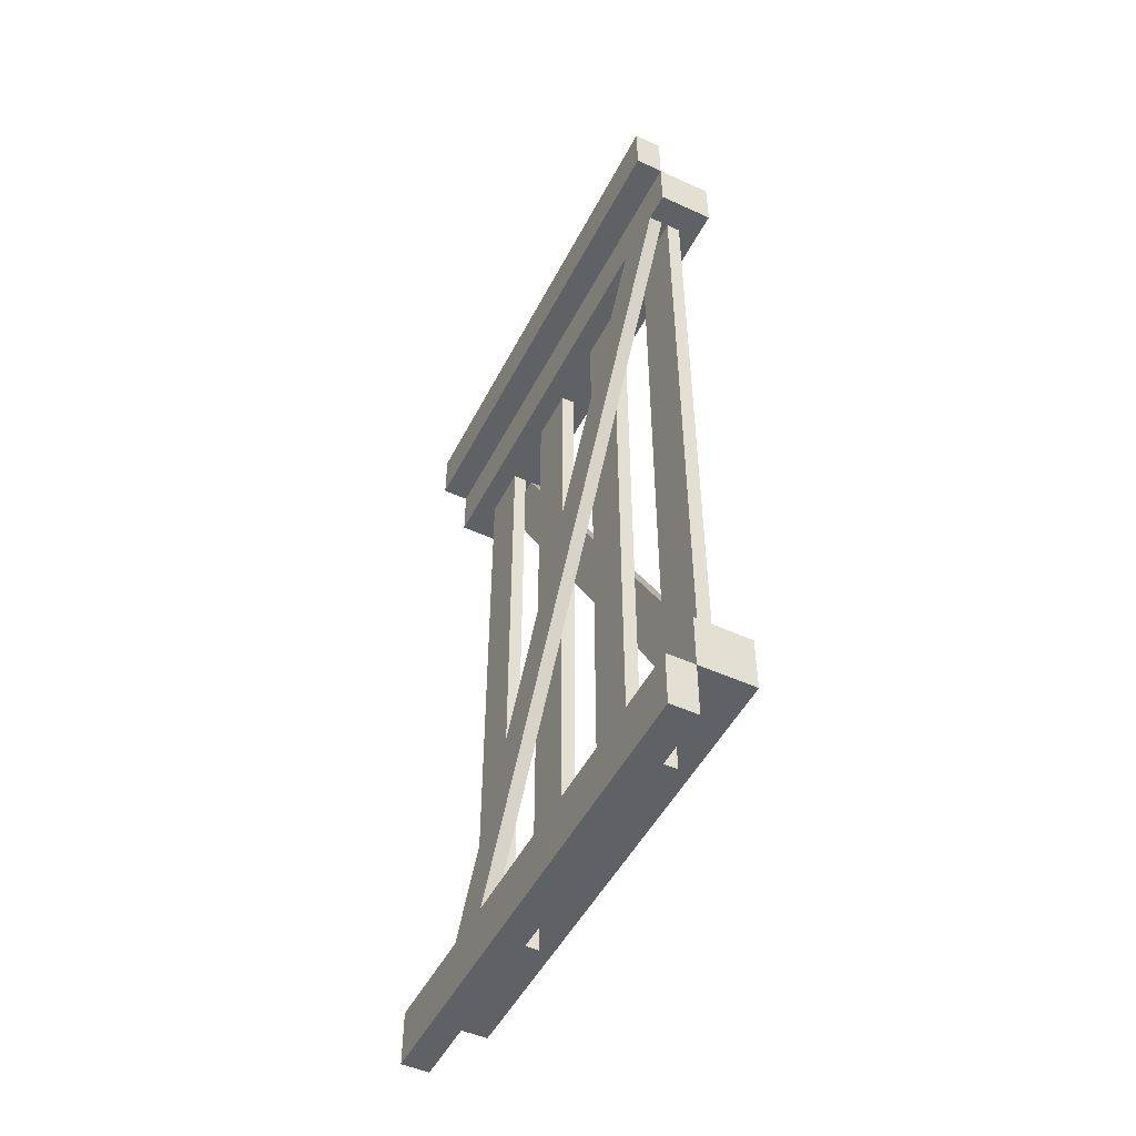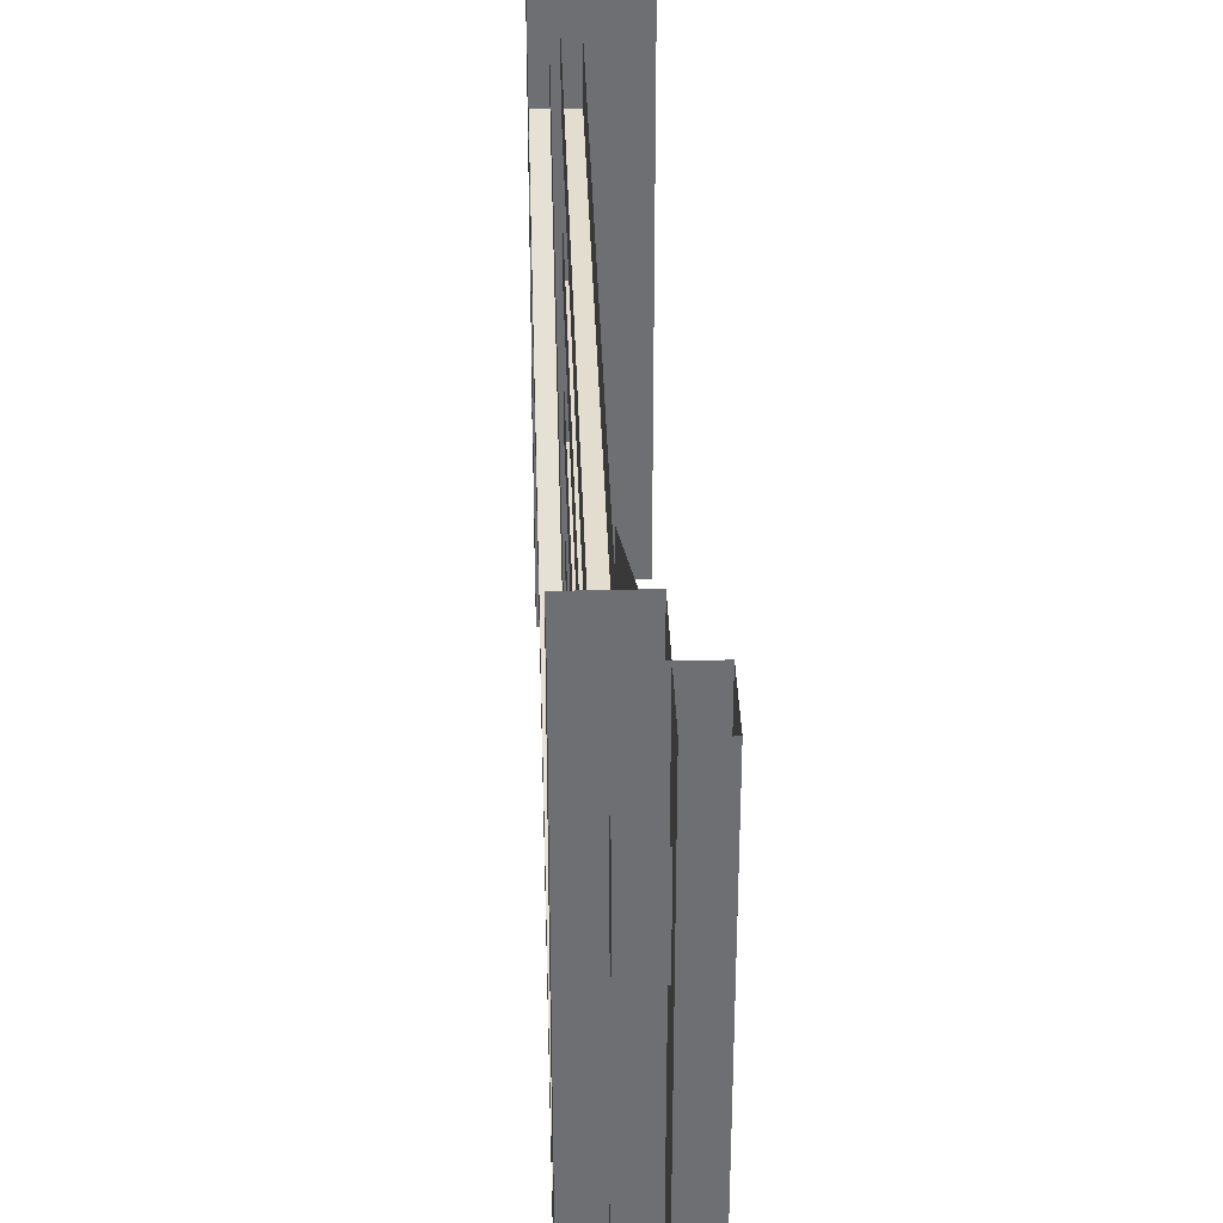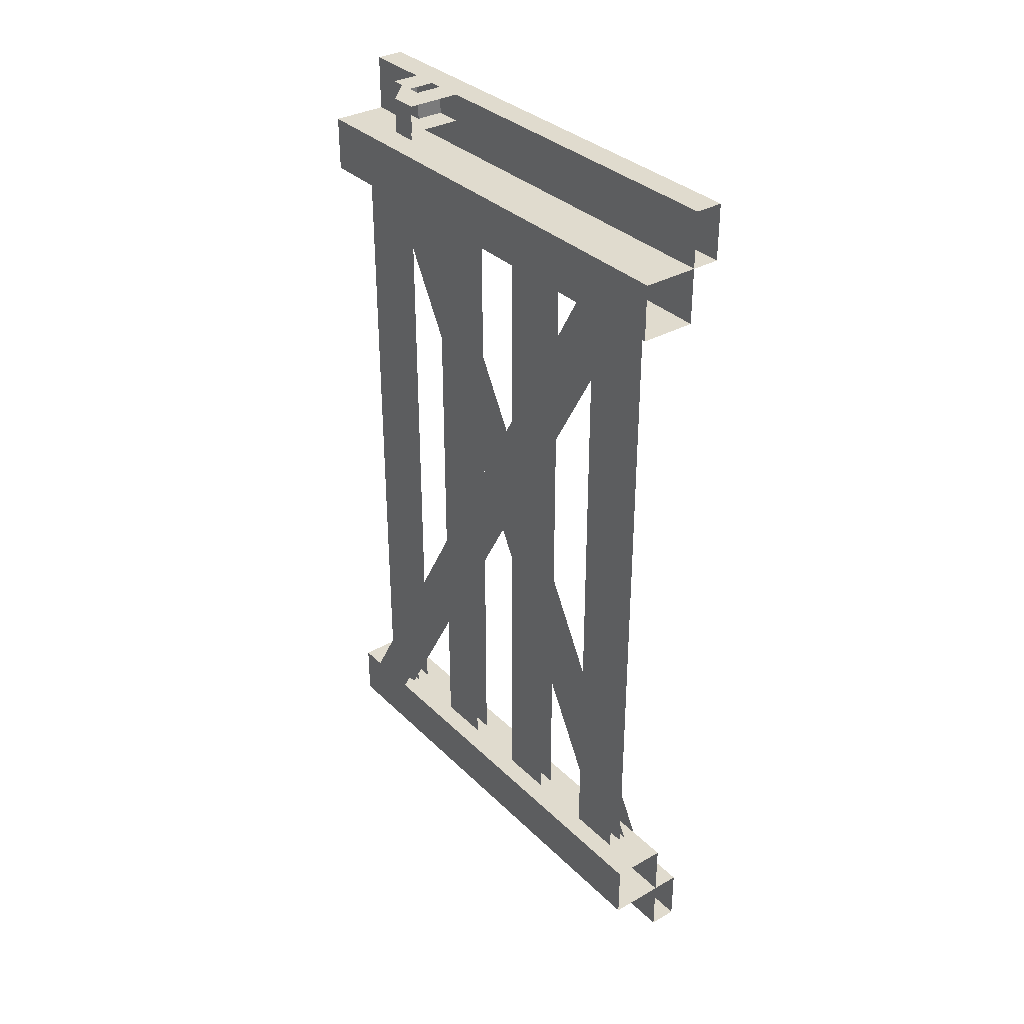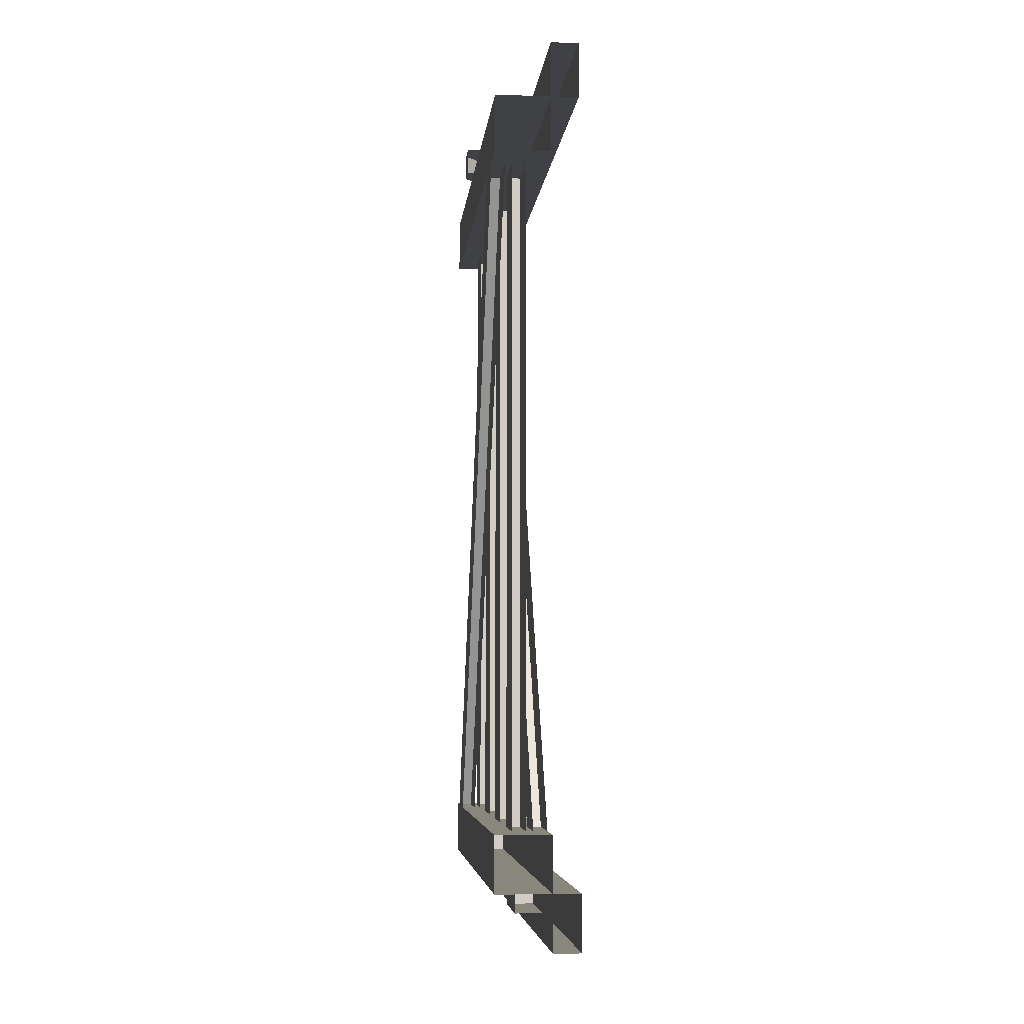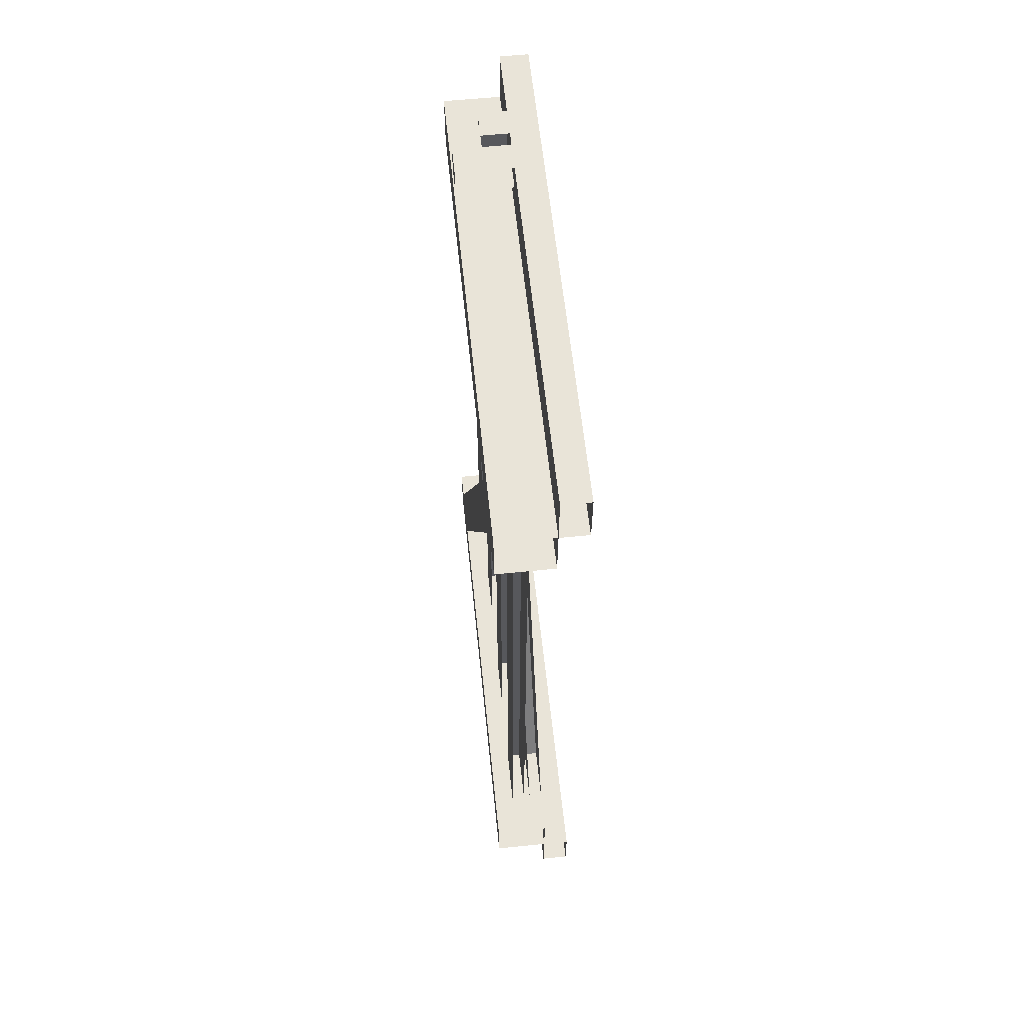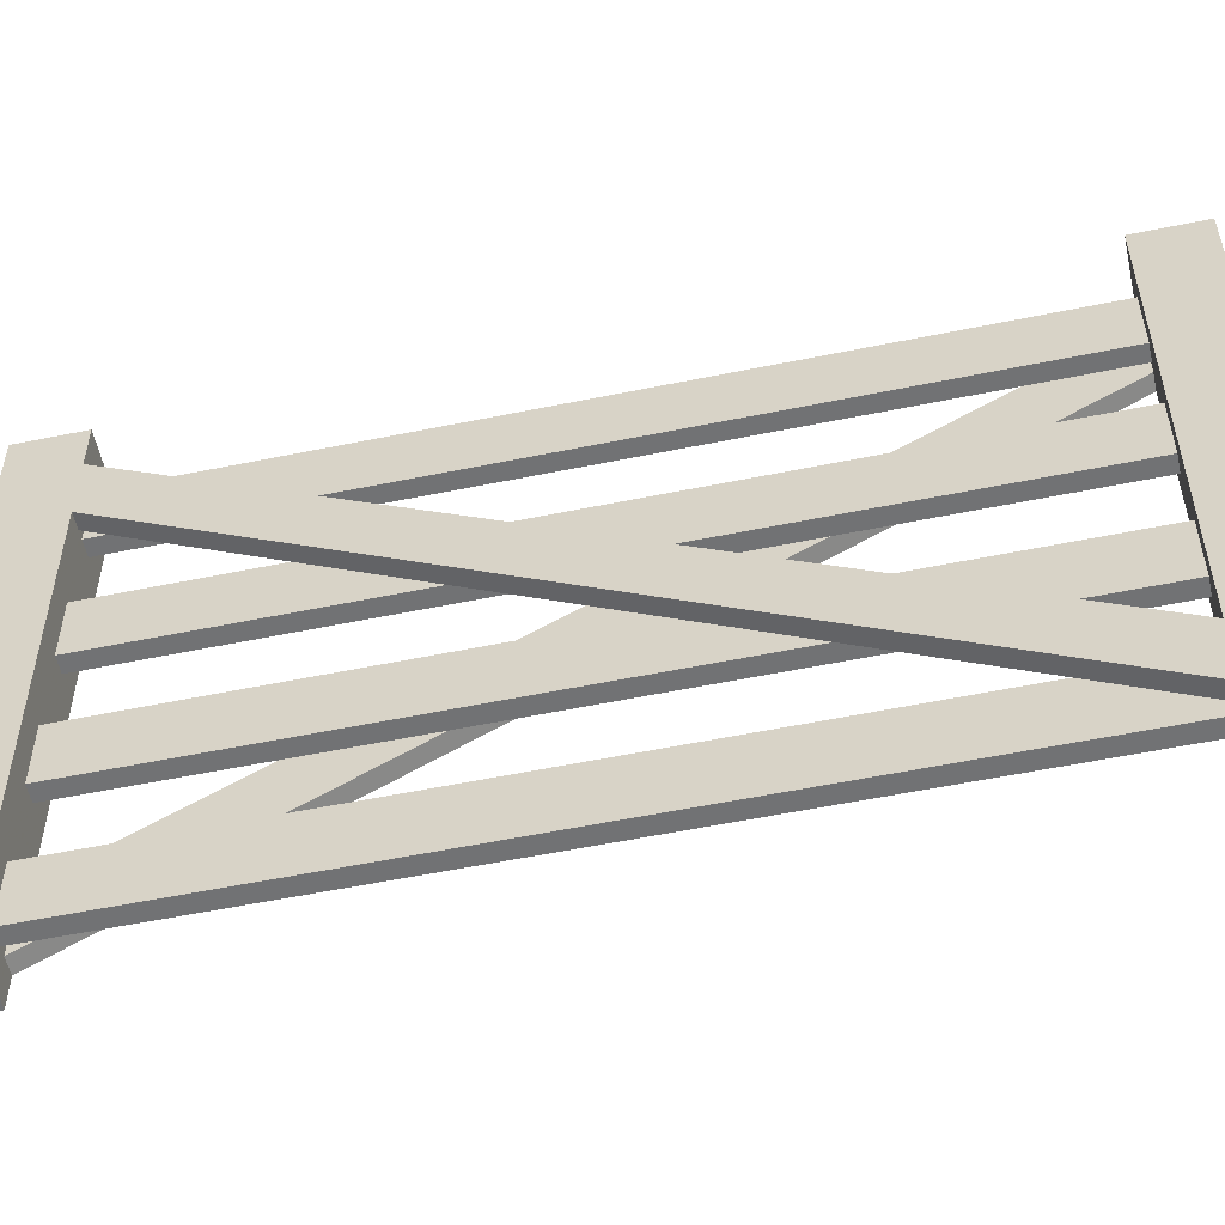
<metadata>
{"format":"obj","ext":"obj","renderer":"f3d","projection":"perspective","resolution":1024,"background":"white","views":[{"elev":-49.9,"azim":-26.6,"up":"+Z"},{"elev":35.5,"azim":178.1,"up":"+Y"},{"elev":33.7,"azim":142.4,"up":"+Z"},{"elev":-5.8,"azim":174.3,"up":"+Z"},{"elev":60.3,"azim":174.1,"up":"+Z"},{"elev":-55.4,"azim":102.2,"up":"+Y"}]}
</metadata>
<code>
v -72 0 112
v -72 0 128
v -72 -144 128
v -72 -144 112
v -64 0 128
v -64 0 112
v -64 -144 112
v -64 -144 128
v -72 0 -128
v -72 0 -112
v -72 -144 -112
v -72 -144 -128
v -64 0 -112
v -64 0 -128
v -64 -144 -128
v -64 -144 -112
v -56 -96 -112
v -56 -96 -120
v -56 -120 -120
v -56 -120 -112
v -64 -96 -112
v -64 -120 -112
v -64 -96 -120
v -64 -120 -120
v -56 -24 -112
v -56 -24 -120
v -56 -48 -120
v -56 -48 -112
v -64 -24 -112
v -64 -48 -112
v -64 -24 -120
v -64 -48 -120
v -64 0 -96
v -64 -144 -96
v -48 0 -96
v -48 0 -112
v -48 -144 -112
v -48 -144 -96
v -64 0 96
v -64 -144 96
v -48 0 112
v -48 0 96
v -48 -144 96
v -48 -144 112
v -54 -136 -96
v -54 -136 96
v -54 -120 96
v -54 -120 -96
v -58 -120 -96
v -58 -120 96
v -58 -136 96
v -58 -136 -96
v -54 -100 -96
v -54 -100 96
v -54 -84 96
v -54 -84 -96
v -58 -84 -96
v -58 -84 96
v -58 -100 96
v -58 -100 -96
v -54 -64 -96
v -54 -64 96
v -54 -48 96
v -54 -48 -96
v -58 -48 -96
v -58 -48 96
v -58 -64 96
v -58 -64 -96
v -54 -28 -96
v -54 -28 96
v -54 -12 96
v -54 -12 -96
v -58 -12 -96
v -58 -12 96
v -58 -28 96
v -58 -28 -96
v -48 -120 -96
v -48 -136 -96
v -48 -28 96
v -48 -12 96
v -52 -12 96
v -52 -28 96
v -52 -136 -96
v -52 -120 -96
v -64 -120 96
v -64 -136 96
v -64 -28 -96
v -64 -12 -96
v -60 -12 -96
v -60 -28 -96
v -60 -136 96
v -60 -120 96
v -64 -104 128
v -48 -104 128
v -56 -112 128
v -64 -112 128
v -64 -112 120
v -56 -112 120
v -48 -104 120
v -64 -104 120
v -48 -112 128
v -48 -112 120
v -56 -120 128
v -56 -120 120
v -64 -124 128
v -64 -116 128
v -56 -116 128
v -56 -124 128
v -64 -124 112
v -64 -116 112
v -56 -116 112
v -56 -124 112
f 1 2 3 4
f 5 6 7 8
f 2 5 8 3
f 6 1 4 7
f 3 8 7 4
f 9 10 11 12
f 13 14 15 16
f 10 13 16 11
f 14 9 12 15
f 11 16 15 12
f 17 18 19 20
f 21 17 20 22
f 18 23 24 19
f 24 22 20 19
f 25 26 27 28
f 29 25 28 30
f 26 31 32 27
f 32 30 28 27
f 13 33 34 16
f 35 36 37 38
f 33 35 38 34
f 36 13 16 37
f 34 38 37 16
f 39 6 7 40
f 41 42 43 44
f 6 41 44 7
f 42 39 40 43
f 7 44 43 40
f 45 46 47 48
f 49 50 51 52
f 51 46 45 52
f 53 54 55 56
f 57 58 59 60
f 59 54 53 60
f 61 62 63 64
f 65 66 67 68
f 67 62 61 68
f 69 70 71 72
f 73 74 75 76
f 75 70 69 76
f 77 78 79 80
f 81 82 83 84
f 83 82 79 78
f 85 86 87 88
f 89 90 91 92
f 87 86 91 90
f 93 94 95 96
f 97 98 99 100
f 96 95 98 97
f 101 94 99 102
f 95 103 104 98
f 103 101 102 104
f 94 101 103 95
f 98 104 102 99
f 105 106 107 108
f 106 105 109 110
f 111 112 108 107
f 108 112 109 105

</code>
